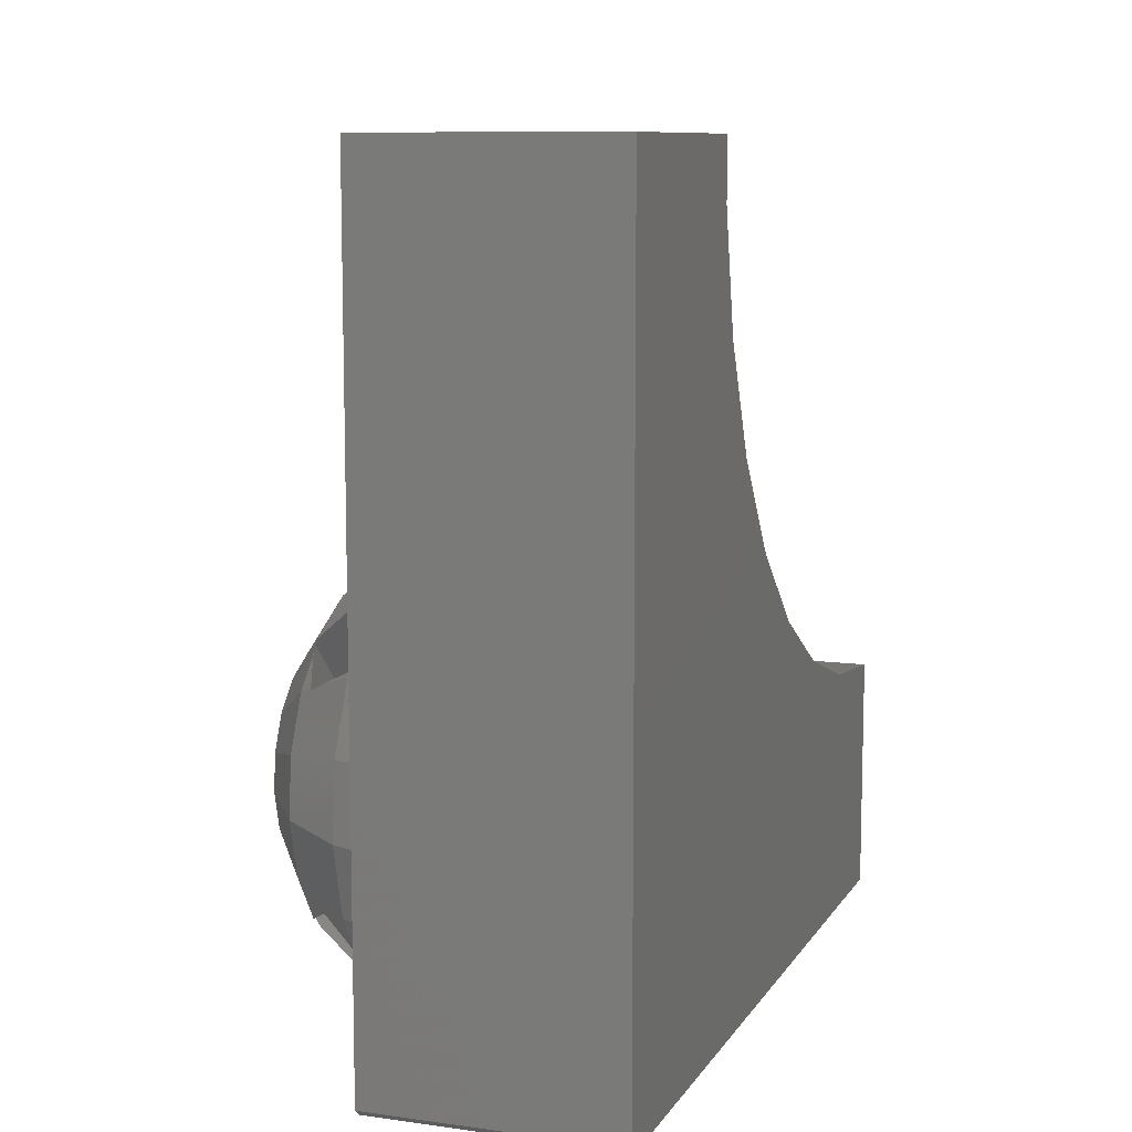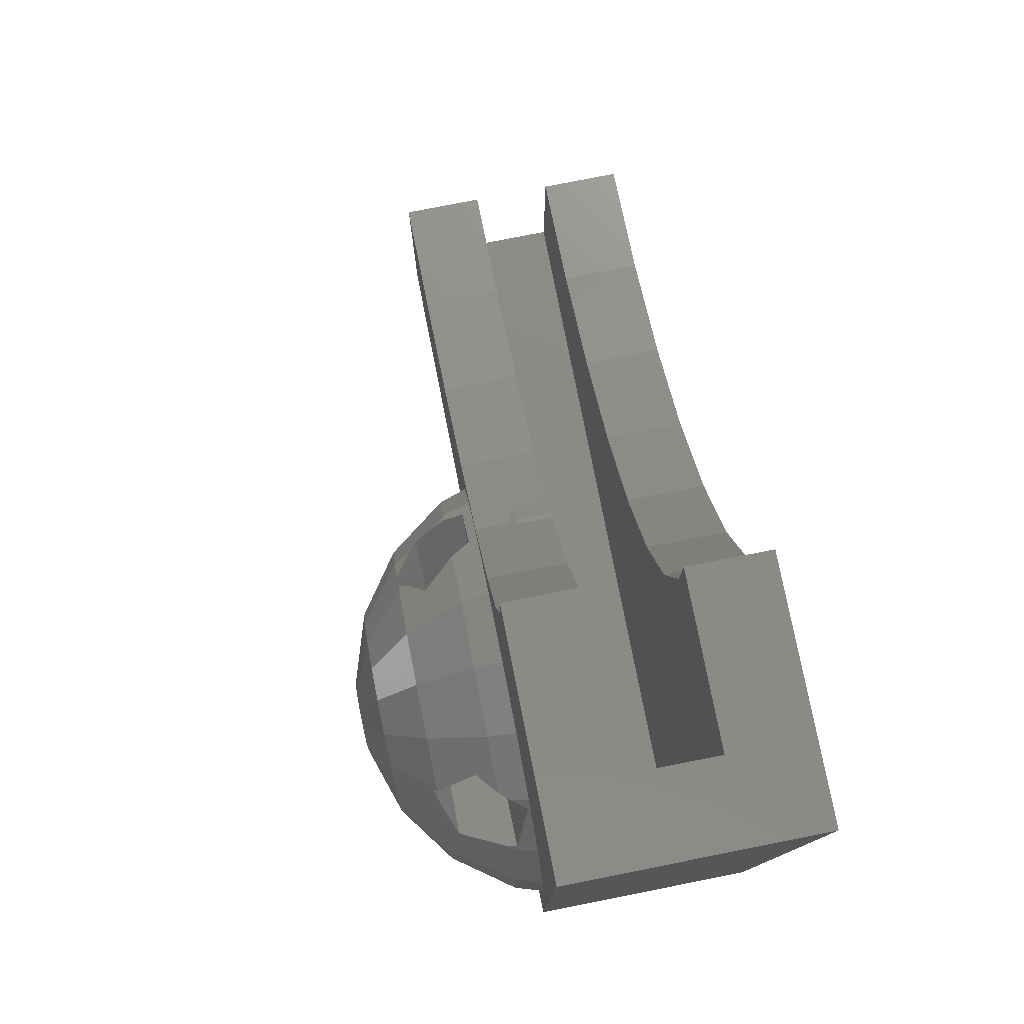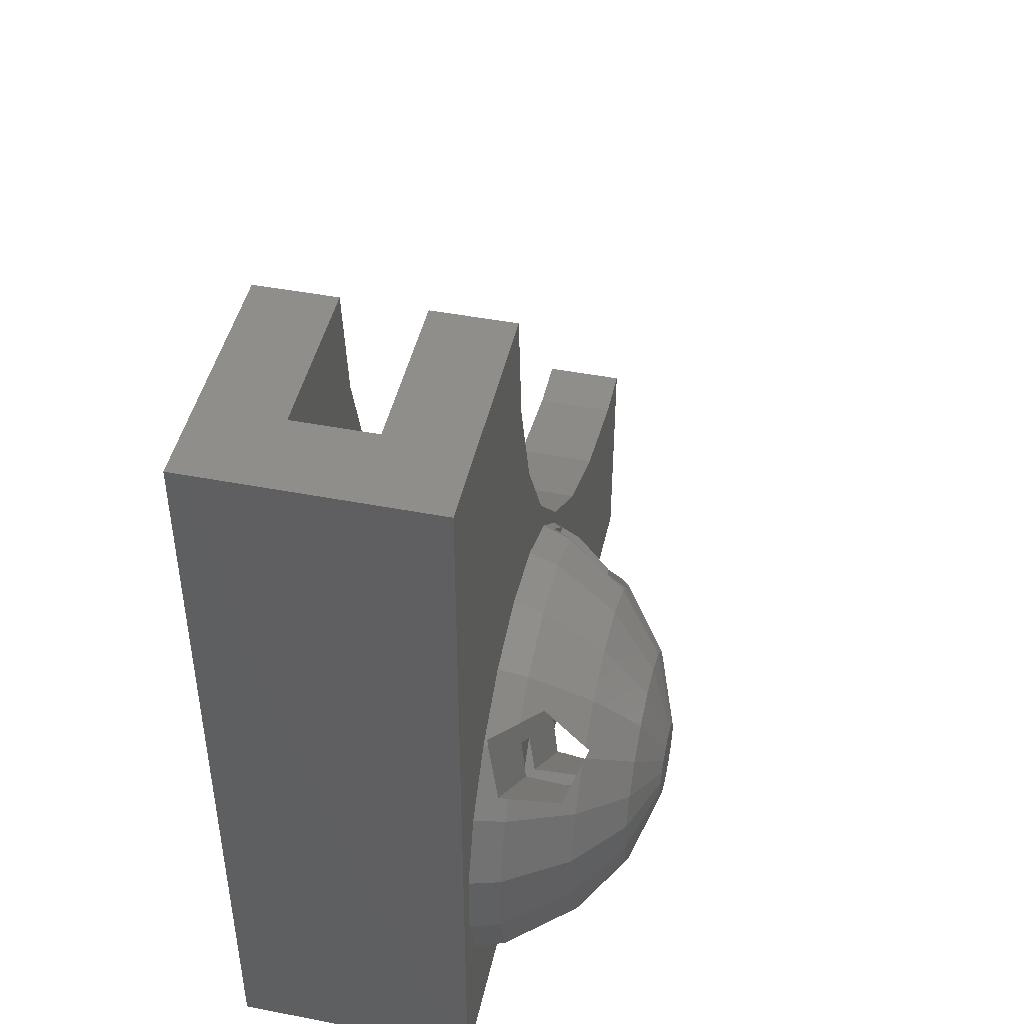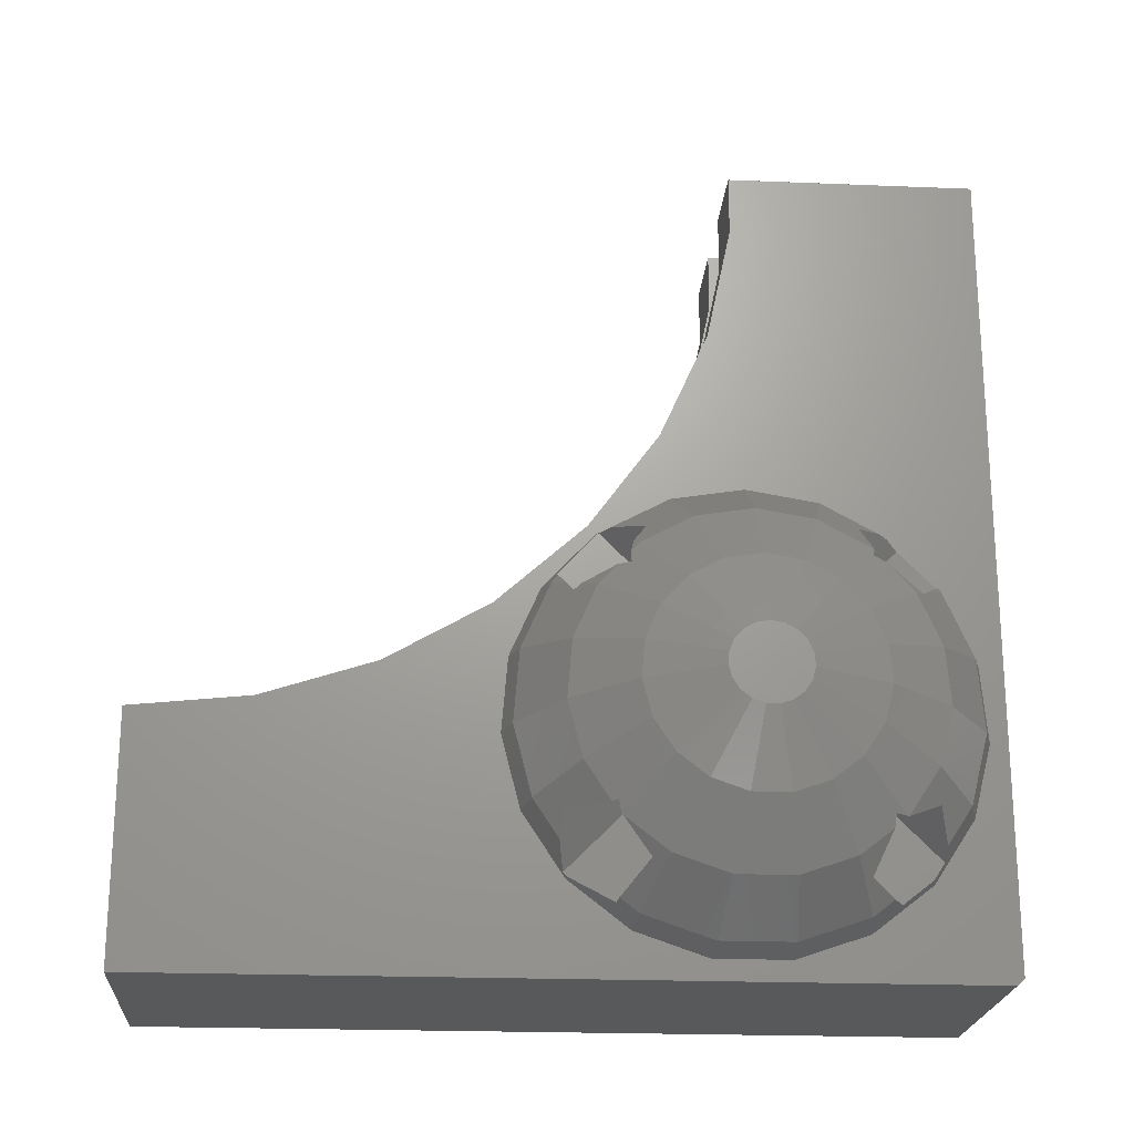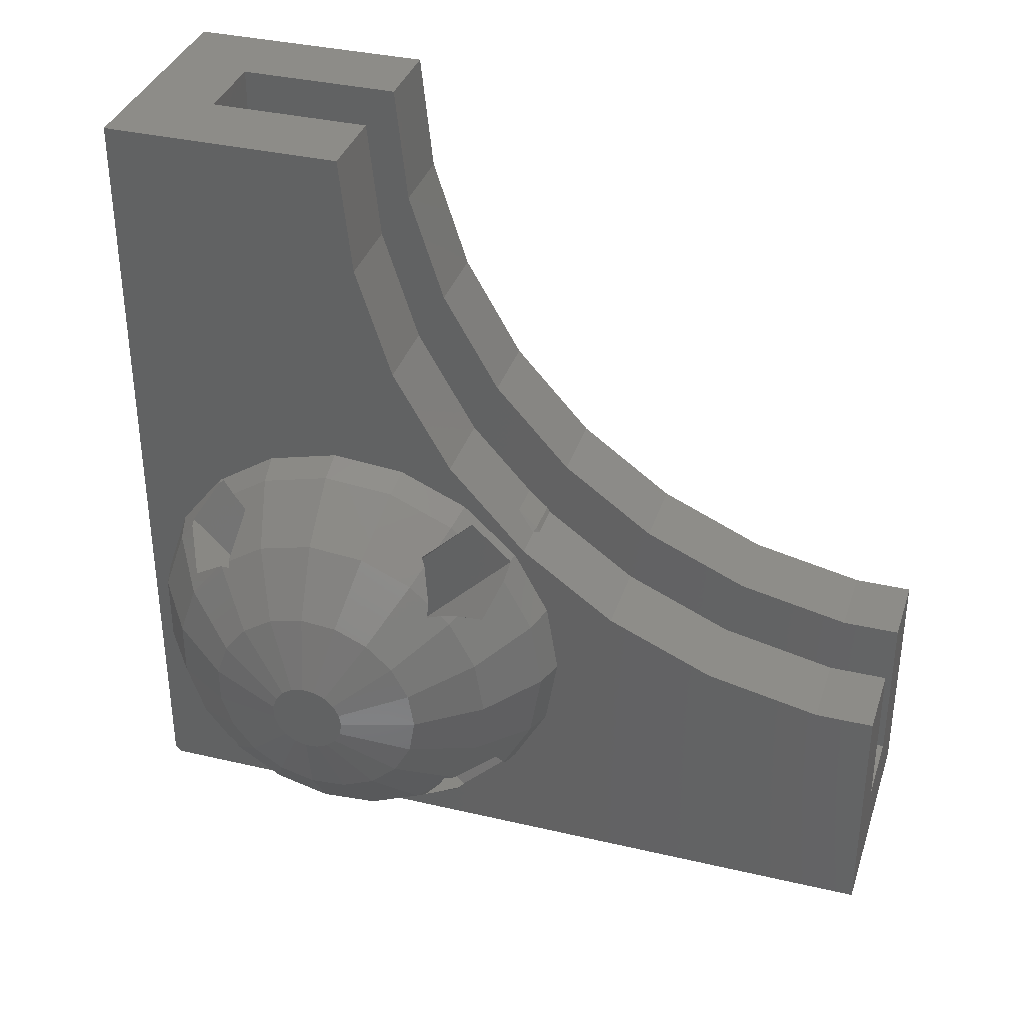
<metadata>
{"format":"stl","ext":"stl","renderer":"f3d","projection":"perspective","resolution":1024,"background":"white","views":[{"elev":9.6,"azim":19.7,"up":"+Z"},{"elev":78.3,"azim":-11.2,"up":"+Z"},{"elev":45.5,"azim":-167.5,"up":"+Y"},{"elev":-21.6,"azim":-94.1,"up":"+Z"},{"elev":35.6,"azim":-72.8,"up":"+Y"}]}
</metadata>
<code>
# stl→obj: 245 verts, 498 faces
v 0 0.1736 0
v -6 0.1736 1.332e-15
v 0 20 0
v -6 20 1.332e-15
v 3.471e-17 0 0.1563
v -6 0 0.1563
v 1.4e-15 17.09 6.306
v 1.332e-15 20 6
v 1.601e-15 14.31 7.21
v 1.926e-15 11.77 8.674
v 2.361e-15 9.596 10.63
v 2.887e-15 7.876 13
v 3.48e-15 6.685 15.67
v 4.116e-15 6.077 18.54
v 4.441e-15 6.077 20
v 4.441e-15 0 20
v -4 20 6
v -6 20 6
v -4 20 2
v -2 20 2
v -2 20 6
v -6 0.4378 5.539
v -6 0 20
v -6 6.077 18.54
v -6 6.077 20
v -6 6.685 15.67
v -6 7.876 13
v -6 9.596 10.63
v -6 11.77 8.674
v -6 17.09 6.306
v -6 14.31 7.21
v -6 8.508 10.9
v -6 9.428 10.4
v -6 5.081 0.4949
v -6 6.919 0.4949
v -6 7.908 0.8346
v -6 8.656 1.091
v -6 9.482 1.734
v -6 10.11 2.22
v -6 10.68 3.096
v -6 11.11 3.758
v -6 11.37 4.772
v -6 11.56 5.539
v -6 11.48 6.582
v -6 11.41 7.37
v -6 10.99 8.328
v -6 10.67 9.053
v -6 9.964 9.822
v -6 7.812 11.28
v -6 6.78 11.45
v -6 6 11.58
v -6 4.968 11.41
v -6 4.188 11.28
v -6 3.268 10.78
v -6 1.863 9.635
v -6 2.572 10.4
v -6 0.6946 4.525
v -6 0.8888 3.758
v -6 1.328 9.053
v -6 0.9073 8.095
v -6 0.5895 7.37
v -6 0.5031 6.327
v -6 1.461 2.882
v -6 1.894 2.22
v -6 2.719 1.577
v -6 3.344 1.091
v -6 4.333 0.7517
v -2 2 20
v -4 2 20
v -4 6.077 20
v -2 6.077 20
v -2 6.077 18.54
v -2 6.685 15.67
v -2 7.876 13
v -2 9.596 10.63
v -2 11.77 8.674
v -2 14.31 7.21
v -2 17.09 6.306
v -2 2 2
v -4 2 2
v -4 11.77 8.674
v -4 17.09 6.306
v -4 10.09 10.19
v -4 14.31 7.21
v -4 9.64 10.68
v -4 9.514 10.74
v -4 7.876 13
v -4 6.685 15.67
v -4 6.077 18.54
v -5.131 9.601 10.63
v -5.126 9.596 10.63
v -4.939 10.09 10.19
v -4.939 9.514 10.74
v -5.022 9.551 10.69
v -6.724 5.12 0.7269
v -6.724 6.88 0.7269
v -6.724 3.456 1.298
v -6.724 2.931 1.706
v -6.229 2.69 1.693
v -6.229 1.949 2.27
v -6.229 1.682 2.679
v -6.266 1.683 2.698
v -6.724 1.706 2.931
v -6.724 1.104 3.853
v -6.724 0.6722 5.559
v -6.724 0.8175 7.312
v -6.724 1.524 8.924
v -6.601 1.582 9.045
v -6.495 1.558 9.069
v -6.442 1.657 9.201
v -6.059 2.369 10.16
v -6.472 2.666 10.28
v -6.618 2.797 10.3
v -6.724 2.893 10.31
v -6.724 4.264 11.06
v -6.724 6 11.35
v -6.724 7.736 11.06
v -6.229 9.36 10.36
v -6.724 9.096 10.32
v -6.229 9.382 10.35
v -6.229 9.748 9.948
v -6.724 10.48 8.924
v -6.724 10.32 9.094
v -6.229 10.32 9.325
v -6.724 11.18 7.312
v -6.724 11.33 5.559
v -6.724 10.9 3.853
v -6.059 10.17 2.353
v -6.105 10.08 2.243
v -6.724 10.29 2.921
v -6.267 9.648 1.972
v -6.724 8.544 1.298
v -6.495 9.038 1.589
v -6.724 8.985 1.642
v -4.939 9.64 10.68
v -8.243 8.019 2.269
v -8.243 6.698 1.815
v -8.243 5.302 1.815
v -8.243 3.981 2.269
v -7.571 3.583 1.969
v -7.814 3.441 2.3
v -6.229 6.39 5.393
v -6.495 5.873 4.754
v -7.571 6.121 4.507
v -6.229 5.393 6.39
v -7.447 1.949 3.507
v -7.571 1.991 3.605
v -7.571 4.507 6.121
v -6.495 4.754 5.873
v -8.243 2.115 4.296
v -8.243 2.856 3.162
v -8.243 1.772 5.65
v -8.243 1.887 7.042
v -6.724 1.61 9.017
v -7.571 2.04 8.587
v -7.905 2.222 8.406
v -8.243 2.448 8.321
v -7.922 2.253 8.448
v -7.905 4.832 5.795
v -7.2 3.462 10.23
v -7.2 6.127 7.57
v -6.229 5.851 6.849
v -6.229 6.849 5.851
v -7.2 7.57 6.127
v -7.2 10.23 3.463
v -8.243 3.394 9.348
v -8.113 3.336 9.422
v -8.243 4.622 10.01
v -8.243 6 10.24
v -8.243 7.378 10.01
v -7.163 8.733 10.16
v -7.571 5.851 7.465
v -7.571 8.395 10.01
v -6.89 10.27 8.97
v -7.211 10.18 8.73
v -7.571 10.03 8.42
v -7.571 7.465 5.851
v -8.243 9.552 8.321
v -7.71 9.876 8.532
v -8.243 10.11 7.042
v -8.243 10.23 5.65
v -8.243 9.885 4.296
v -7.554 9.907 3.426
v -7.219 8.733 1.894
v -7.905 5.795 4.832
v -7.905 8.382 2.245
v -8.243 9.035 3.06
v -9.346 8.004 4.155
v -8.277 9.087 3.159
v -9.346 7.296 3.604
v -9.346 6.448 3.313
v -9.346 5.552 3.313
v -8.243 3.19 2.884
v -9.346 4.704 3.604
v -8.4 3.17 3.17
v -8.323 3.012 3.161
v -8.341 6.319 6.205
v -8.243 9.108 8.802
v -8.4 8.81 8.81
v -8.341 6.205 6.319
v -8.243 8.815 9.121
v -8.274 2.91 3.156
v -8.003 8.713 9.485
v -8.117 8.761 9.313
v -9.346 3.996 4.155
v -9.346 3.505 4.906
v -9.346 3.285 5.775
v -9.346 3.359 6.669
v -8.243 3.084 9.011
v -8.013 2.489 8.607
v -9.346 3.72 7.49
v -8.341 3.385 9.14
v -8.243 3.338 9.287
v -8.341 9.134 3.39
v -8.243 9.271 3.355
v -9.346 4.327 8.15
v -9.346 5.116 8.576
v -9.346 6 8.724
v -8.243 8.606 9.348
v -9.346 6.884 8.576
v -9.346 7.673 8.15
v -9.346 8.28 7.49
v -9.346 8.641 6.669
v -9.346 8.715 5.775
v -9.346 8.495 4.906
v -8.289 9.095 3.201
v -9.926 6.86 5.623
v -9.926 6.691 5.364
v -9.926 6.447 5.175
v -9.926 6.154 5.074
v -9.926 5.846 5.074
v -9.926 5.553 5.175
v -9.926 5.309 5.364
v -9.926 5.14 5.623
v -9.926 5.065 5.922
v -9.926 5.09 6.23
v -9.926 5.214 6.513
v -9.926 5.423 6.741
v -9.926 5.695 6.888
v -9.926 6 6.939
v -9.926 6.305 6.888
v -9.926 6.577 6.741
v -9.926 6.786 6.513
v -9.926 6.91 6.23
v -9.926 6.935 5.922
f 1 2 3
f 3 2 4
f 1 5 2
f 2 5 6
f 5 1 3
f 7 5 8
f 8 5 3
f 9 5 7
f 10 5 9
f 11 5 10
f 12 5 11
f 13 5 12
f 14 5 13
f 15 5 14
f 16 5 15
f 17 4 18
f 19 4 17
f 3 4 19
f 3 19 20
f 3 20 8
f 21 8 20
f 2 6 4
f 22 6 23
f 24 23 25
f 26 23 24
f 27 23 26
f 28 23 27
f 4 23 28
f 4 28 29
f 30 4 31
f 32 23 33
f 4 30 18
f 4 6 34
f 4 34 35
f 4 35 36
f 4 36 37
f 4 37 38
f 4 38 39
f 4 39 40
f 4 40 41
f 4 41 42
f 4 42 43
f 4 43 44
f 4 44 45
f 4 45 46
f 4 46 47
f 4 47 48
f 4 48 33
f 4 33 23
f 49 23 32
f 50 23 49
f 51 23 50
f 52 23 51
f 53 23 52
f 54 23 53
f 55 23 56
f 54 56 23
f 57 6 22
f 58 6 57
f 55 59 23
f 59 60 23
f 60 61 23
f 61 62 23
f 62 22 23
f 63 6 58
f 64 6 63
f 65 6 64
f 66 6 65
f 67 6 66
f 34 6 67
f 31 4 29
f 6 5 16
f 23 6 16
f 68 16 15
f 23 16 68
f 69 70 23
f 23 68 69
f 25 23 70
f 71 68 15
f 71 15 72
f 72 15 14
f 72 14 73
f 73 14 13
f 73 13 74
f 74 13 12
f 74 12 75
f 75 12 11
f 76 75 11
f 10 76 11
f 77 76 10
f 9 77 10
f 78 77 9
f 7 78 9
f 21 78 7
f 8 21 7
f 71 72 68
f 68 72 73
f 73 74 68
f 74 75 68
f 75 79 68
f 77 20 76
f 78 21 20
f 78 20 77
f 76 20 79
f 76 79 75
f 20 19 80
f 79 20 80
f 81 80 19
f 19 17 82
f 83 80 81
f 84 19 82
f 84 81 19
f 85 86 83
f 86 80 83
f 87 69 86
f 88 69 87
f 89 69 88
f 70 69 89
f 69 80 86
f 18 30 82
f 17 18 82
f 30 31 84
f 82 30 84
f 31 29 81
f 84 31 81
f 90 28 91
f 29 28 90
f 83 29 92
f 81 29 83
f 90 92 29
f 27 87 28
f 93 87 86
f 28 87 93
f 28 93 94
f 91 28 94
f 26 88 27
f 27 88 87
f 24 89 26
f 26 89 88
f 25 70 24
f 24 70 89
f 34 95 35
f 35 95 96
f 95 34 67
f 95 67 97
f 97 67 66
f 97 66 65
f 97 65 98
f 99 65 64
f 98 65 99
f 99 64 100
f 100 64 63
f 101 100 63
f 102 101 63
f 103 102 63
f 104 103 58
f 58 103 63
f 104 58 57
f 105 104 57
f 22 105 57
f 105 22 62
f 106 105 62
f 61 106 62
f 60 106 61
f 107 106 60
f 59 107 60
f 108 107 59
f 109 108 59
f 55 110 59
f 110 109 59
f 111 110 55
f 56 111 55
f 112 111 56
f 113 112 56
f 54 113 56
f 114 113 54
f 115 114 53
f 53 114 54
f 52 115 53
f 116 115 52
f 51 116 52
f 50 116 51
f 49 117 116
f 50 49 116
f 49 32 117
f 118 119 117
f 33 118 32
f 32 118 117
f 120 118 33
f 48 121 33
f 33 121 120
f 122 123 47
f 47 123 124
f 47 124 121
f 47 121 48
f 47 46 122
f 125 122 45
f 45 122 46
f 45 44 125
f 43 126 44
f 44 126 125
f 43 42 126
f 41 127 42
f 42 127 126
f 41 40 127
f 39 128 40
f 39 129 128
f 40 130 127
f 130 40 128
f 38 131 39
f 39 131 129
f 37 132 38
f 133 132 134
f 38 132 133
f 131 38 133
f 37 36 132
f 35 96 36
f 36 96 132
f 69 68 80
f 80 68 79
f 86 85 135
f 93 86 135
f 83 92 85
f 85 92 135
f 135 92 90
f 135 90 91
f 94 135 91
f 93 135 94
f 132 96 136
f 136 96 137
f 95 138 96
f 96 138 137
f 138 95 97
f 138 97 139
f 97 140 139
f 97 98 140
f 141 139 140
f 142 143 140
f 140 143 144
f 142 140 98
f 142 98 99
f 101 145 100
f 100 145 142
f 100 142 99
f 103 146 102
f 102 146 147
f 102 147 148
f 102 148 149
f 102 149 145
f 102 145 101
f 146 103 104
f 150 151 147
f 146 150 147
f 146 104 150
f 150 104 105
f 152 150 105
f 152 105 106
f 153 152 106
f 107 153 106
f 154 107 108
f 155 153 107
f 156 153 155
f 157 153 156
f 157 156 158
f 154 155 107
f 156 155 154
f 109 156 108
f 108 156 154
f 149 156 109
f 148 156 149
f 159 156 148
f 109 145 149
f 110 145 109
f 142 145 111
f 145 110 111
f 142 111 128
f 142 128 143
f 128 129 143
f 129 131 143
f 131 133 143
f 112 113 111
f 111 113 114
f 111 114 160
f 111 160 161
f 111 161 162
f 111 162 163
f 163 164 165
f 163 165 130
f 163 130 128
f 163 128 111
f 115 166 167
f 114 115 160
f 160 115 167
f 168 166 115
f 116 168 115
f 169 168 116
f 117 169 116
f 117 170 169
f 171 170 117
f 119 171 117
f 172 173 161
f 161 173 171
f 161 171 119
f 161 119 118
f 161 118 162
f 118 120 162
f 162 120 121
f 162 121 124
f 162 124 163
f 164 163 124
f 174 164 123
f 123 164 124
f 175 164 174
f 176 164 175
f 177 164 176
f 123 122 174
f 122 175 174
f 125 178 179
f 125 179 176
f 125 176 122
f 176 175 122
f 125 180 178
f 125 126 180
f 180 126 181
f 126 127 181
f 181 127 182
f 130 165 127
f 127 165 183
f 127 183 182
f 134 184 185
f 185 184 186
f 134 144 143
f 134 185 144
f 134 143 133
f 134 132 184
f 132 136 184
f 186 136 187
f 184 136 186
f 136 188 187
f 187 188 189
f 188 136 190
f 136 137 190
f 190 137 191
f 138 192 137
f 137 192 191
f 192 138 139
f 193 139 141
f 192 139 194
f 139 193 194
f 194 193 195
f 194 195 196
f 195 185 197
f 144 185 195
f 177 176 197
f 176 179 197
f 179 198 197
f 198 199 197
f 199 195 197
f 195 193 144
f 193 141 144
f 141 140 144
f 196 195 199
f 159 148 196
f 200 196 199
f 201 200 199
f 147 196 148
f 151 196 147
f 202 196 151
f 200 159 196
f 172 203 173
f 172 204 203
f 172 201 204
f 172 200 201
f 202 151 205
f 205 151 150
f 206 205 150
f 206 150 152
f 207 206 152
f 207 152 153
f 208 207 153
f 157 208 153
f 209 157 210
f 210 157 158
f 211 208 157
f 211 157 209
f 211 209 212
f 211 212 166
f 212 213 166
f 200 212 209
f 158 200 210
f 210 200 209
f 156 200 158
f 159 200 156
f 183 165 164
f 197 183 177
f 177 183 164
f 214 183 197
f 215 183 214
f 172 161 160
f 213 172 167
f 167 172 160
f 212 172 213
f 200 172 212
f 166 213 167
f 216 211 166
f 168 216 166
f 217 216 168
f 169 217 168
f 218 217 169
f 170 218 169
f 203 219 170
f 173 203 170
f 171 173 170
f 170 220 218
f 219 220 170
f 179 178 198
f 221 219 201
f 221 201 199
f 221 199 178
f 199 198 178
f 178 222 221
f 178 180 222
f 180 223 222
f 180 181 223
f 223 181 224
f 181 182 224
f 183 215 182
f 224 182 225
f 226 225 214
f 214 225 182
f 214 182 215
f 187 189 226
f 214 187 226
f 214 197 187
f 197 185 187
f 185 186 187
f 189 188 226
f 226 188 225
f 225 188 227
f 227 188 228
f 188 190 228
f 228 190 229
f 190 191 229
f 229 191 230
f 192 231 191
f 191 231 230
f 231 192 194
f 202 205 196
f 196 205 194
f 231 194 232
f 232 194 205
f 203 204 219
f 204 201 219
f 232 205 233
f 233 205 206
f 233 206 234
f 234 206 207
f 235 234 207
f 235 207 208
f 236 235 208
f 211 236 208
f 237 236 211
f 216 237 211
f 238 237 216
f 217 238 216
f 239 238 217
f 218 239 217
f 240 239 218
f 220 240 218
f 219 221 220
f 220 241 240
f 221 241 220
f 221 242 241
f 222 242 221
f 222 243 242
f 223 243 222
f 223 244 243
f 223 224 244
f 244 224 245
f 224 225 245
f 245 225 227
f 231 232 230
f 230 232 233
f 230 233 234
f 230 234 235
f 230 235 236
f 230 236 237
f 230 237 238
f 230 238 239
f 230 239 240
f 230 240 241
f 230 241 242
f 230 242 243
f 230 243 244
f 230 244 245
f 230 245 227
f 230 227 228
f 230 228 229

</code>
